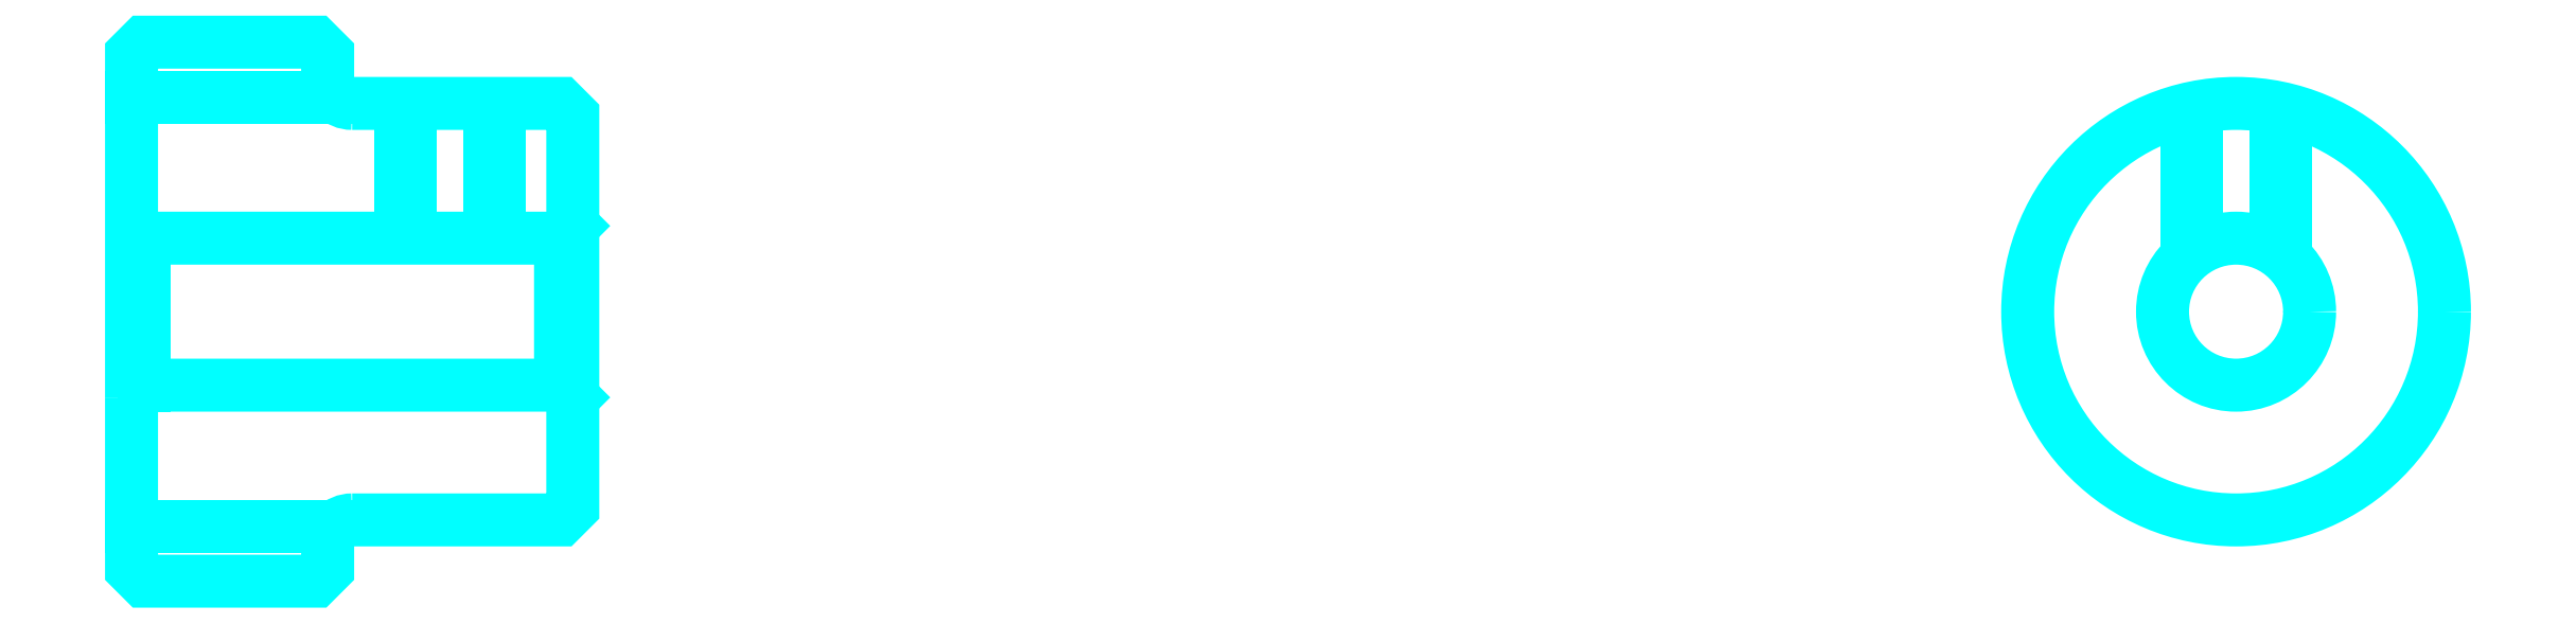
<metadata>
{"format":"dxf","ext":"dxf","renderer":"ezdxf+matplotlib","layout":"modelspace","background":"white","min_lineweight":24,"dpi":150}
</metadata>
<code>
0
SECTION
2
ENTITIES
0
LINE
8
0
10
61.63
20
70.76
30
0
11
69.63
21
70.76
31
0
0
LINE
8
0
10
61.63
20
53.26
30
0
11
69.63
21
53.26
31
0
0
LINE
8
0
10
79.13
20
59.01
30
0
11
79.63
21
58.51
31
0
0
LINE
8
0
10
79.13
20
65.01
30
0
11
79.63
21
65.51
31
0
0
LINE
8
0
10
62.13
20
65.01
30
0
11
62.13
21
59.01
31
0
0
POLYLINE
8
0
66
1
10
0
20
0
30
0
70
2
0
VERTEX
8
0
10
61.63
20
58.51
30
0
70
0
0
VERTEX
8
0
10
62.13
20
59.01
30
0
70
0
0
VERTEX
8
0
10
79.13
20
59.01
30
0
70
0
0
VERTEX
8
0
10
79.13
20
65.01
30
0
70
0
0
VERTEX
8
0
10
62.13
20
65.01
30
0
70
0
0
VERTEX
8
0
10
61.63
20
65.51
30
0
70
0
0
SEQEND
8
0
0
ARC
8
0
10
70.63
20
71.51
30
0
40
1
50
180
51
270
0
ARC
8
0
10
70.63
20
52.51
30
0
40
1
50
90
51
180
0
POLYLINE
8
0
66
1
10
0
20
0
30
0
70
2
0
VERTEX
8
0
10
76.63
20
70.51
30
0
70
0
0
VERTEX
8
0
10
76.63
20
65.01
30
0
70
0
0
SEQEND
8
0
0
POLYLINE
8
0
66
1
10
0
20
0
30
0
70
2
0
VERTEX
8
0
10
72.63
20
70.51
30
0
70
0
0
VERTEX
8
0
10
72.63
20
65.01
30
0
70
0
0
SEQEND
8
0
0
POLYLINE
8
0
66
1
10
0
20
0
30
0
70
2
0
VERTEX
8
0
10
76.25
20
70.51
30
0
70
0
0
VERTEX
8
0
10
76.25
20
65.01
30
0
70
0
0
SEQEND
8
0
0
POLYLINE
8
0
66
1
10
0
20
0
30
0
70
2
0
VERTEX
8
0
10
73.01
20
70.51
30
0
70
0
0
VERTEX
8
0
10
73.01
20
65.01
30
0
70
0
0
SEQEND
8
0
0
POLYLINE
8
0
66
1
10
0
20
0
30
0
70
2
0
VERTEX
8
0
10
145.5
20
64.25
30
0
70
0
0
VERTEX
8
0
10
145.5
20
70.27
30
0
70
0
0
SEQEND
8
0
0
POLYLINE
8
0
66
1
10
0
20
0
30
0
70
2
0
VERTEX
8
0
10
149.5
20
64.25
30
0
70
0
0
VERTEX
8
0
10
149.5
20
70.27
30
0
70
0
0
SEQEND
8
0
0
POLYLINE
8
0
66
1
10
0
20
0
30
0
70
2
0
VERTEX
8
0
10
145.9
20
64.54
30
0
70
0
0
VERTEX
8
0
10
145.9
20
70.36
30
0
70
0
0
SEQEND
8
0
0
POLYLINE
8
0
66
1
10
0
20
0
30
0
70
2
0
VERTEX
8
0
10
149.1
20
64.54
30
0
70
0
0
VERTEX
8
0
10
149.1
20
70.36
30
0
70
0
0
SEQEND
8
0
0
POLYLINE
8
0
66
1
10
0
20
0
30
0
70
2
0
VERTEX
8
0
10
61.63
20
58.51
30
0
70
0
0
VERTEX
8
0
10
61.63
20
51.51
30
0
70
0
0
VERTEX
8
0
10
62.13
20
51.01
30
0
70
0
0
VERTEX
8
0
10
69.13
20
51.01
30
0
70
0
0
VERTEX
8
0
10
69.63
20
51.51
30
0
70
0
0
VERTEX
8
0
10
69.63
20
52.51
30
0
70
0
0
SEQEND
8
0
0
POLYLINE
8
0
66
1
10
0
20
0
30
0
70
2
0
VERTEX
8
0
10
70.63
20
53.51
30
0
70
0
0
VERTEX
8
0
10
79.13
20
53.51
30
0
70
0
0
VERTEX
8
0
10
79.63
20
54.01
30
0
70
0
0
VERTEX
8
0
10
79.63
20
70.01
30
0
70
0
0
VERTEX
8
0
10
79.13
20
70.51
30
0
70
0
0
VERTEX
8
0
10
70.63
20
70.51
30
0
70
0
0
SEQEND
8
0
0
POLYLINE
8
0
66
1
10
0
20
0
30
0
70
2
0
VERTEX
8
0
10
69.63
20
71.51
30
0
70
0
0
VERTEX
8
0
10
69.63
20
72.51
30
0
70
0
0
VERTEX
8
0
10
69.13
20
73.01
30
0
70
0
0
VERTEX
8
0
10
62.13
20
73.01
30
0
70
0
0
VERTEX
8
0
10
61.63
20
72.51
30
0
70
0
0
VERTEX
8
0
10
61.63
20
58.51
30
0
70
0
0
SEQEND
8
0
0
CIRCLE
8
0
10
147.5
20
62.01
30
0
40
3
0
CIRCLE
8
0
10
147.5
20
62.01
30
0
40
8.5
0
ENDSEC
0
EOF

</code>
